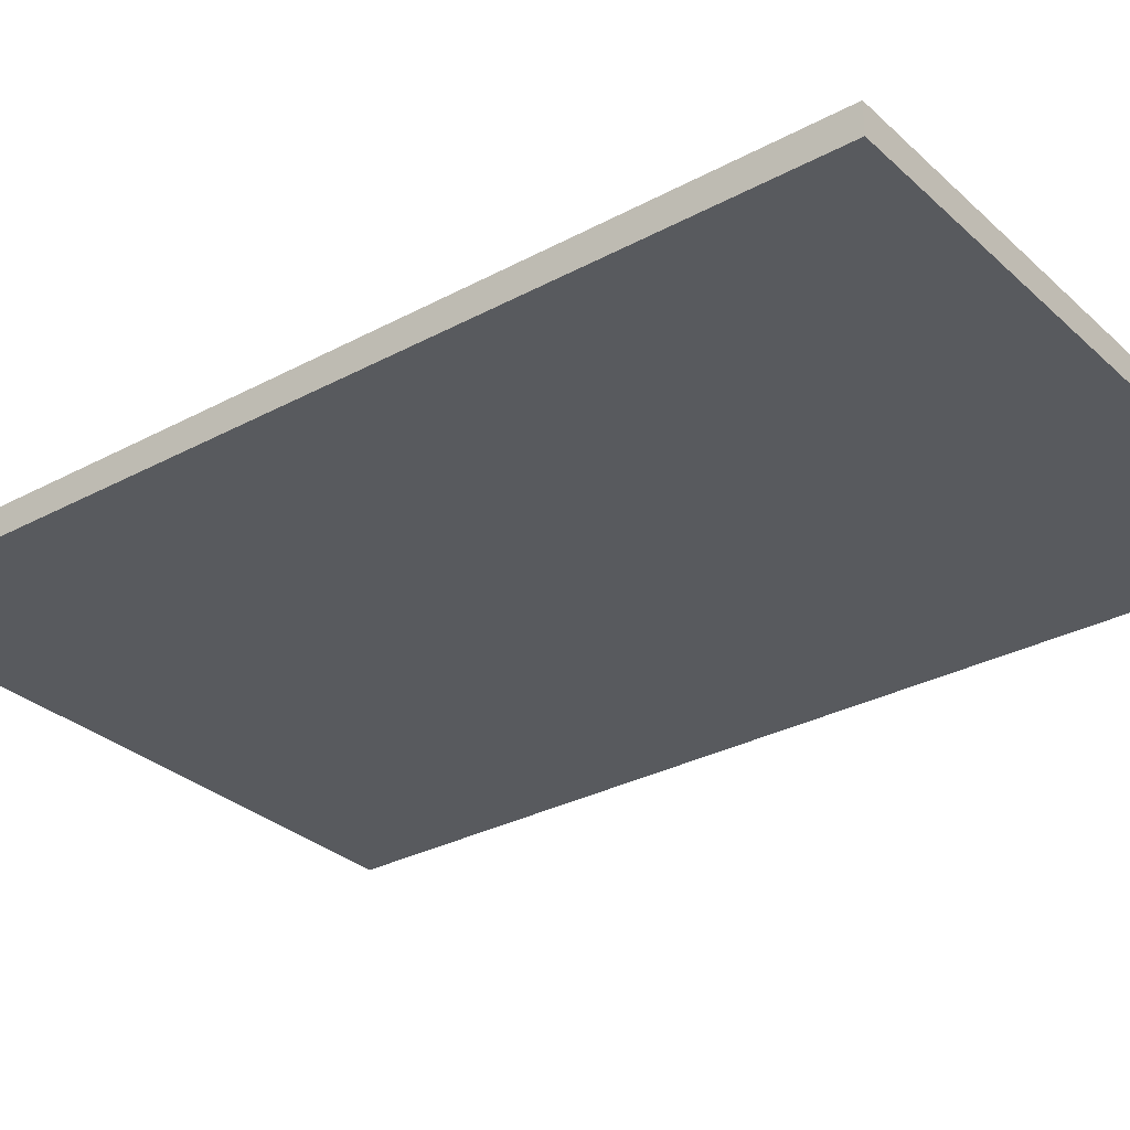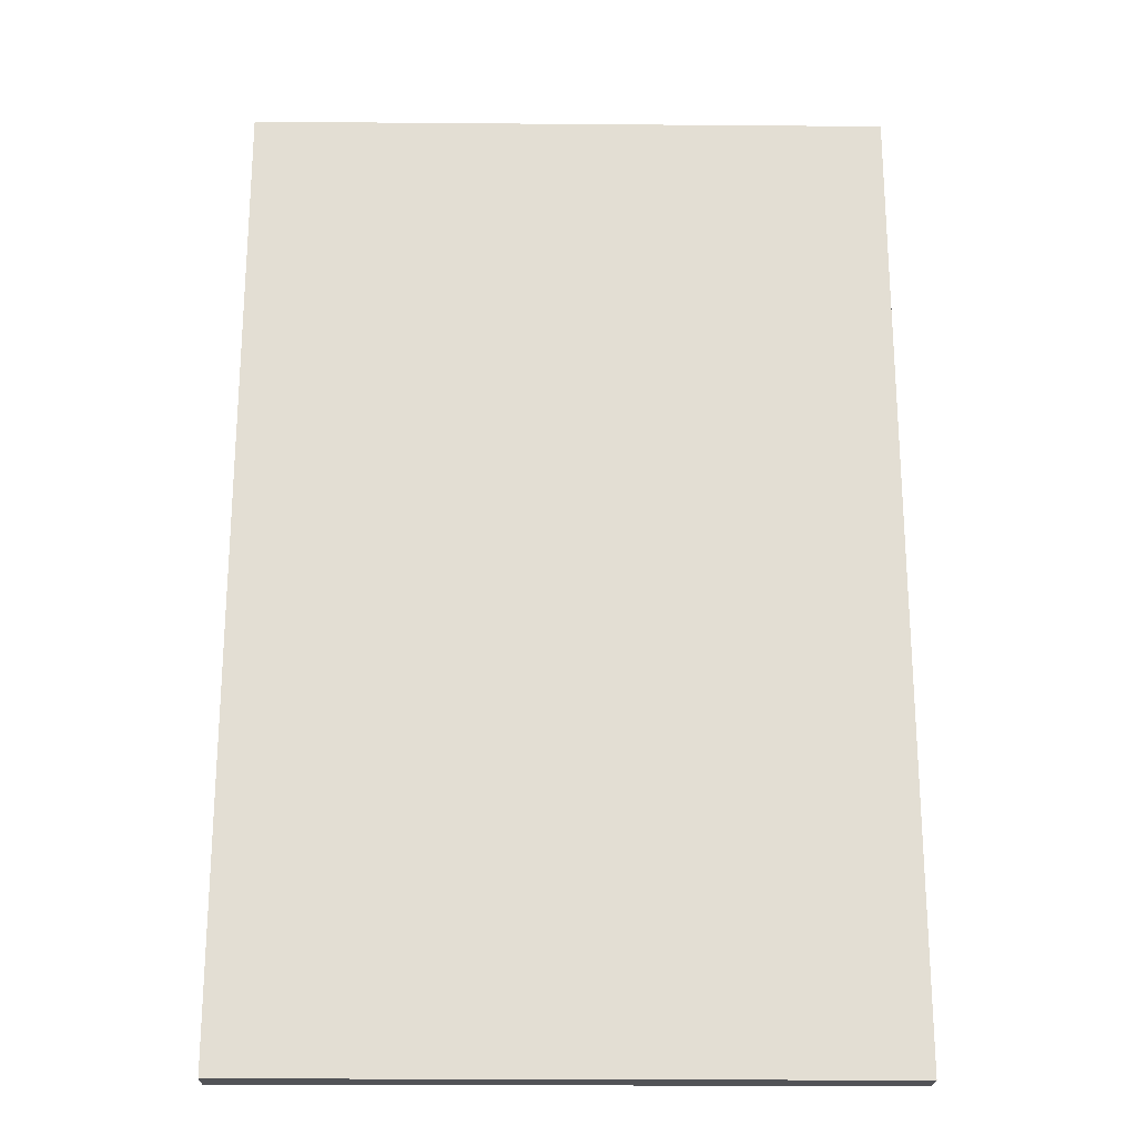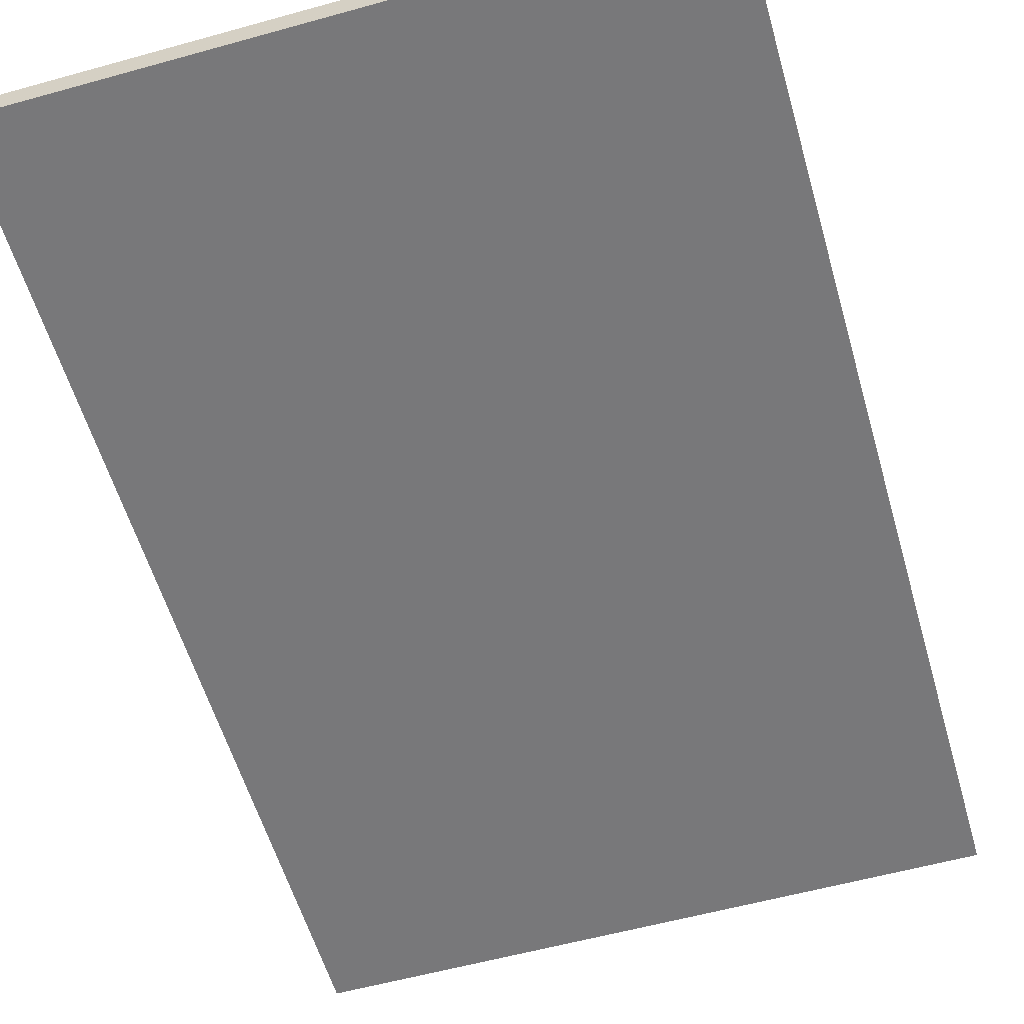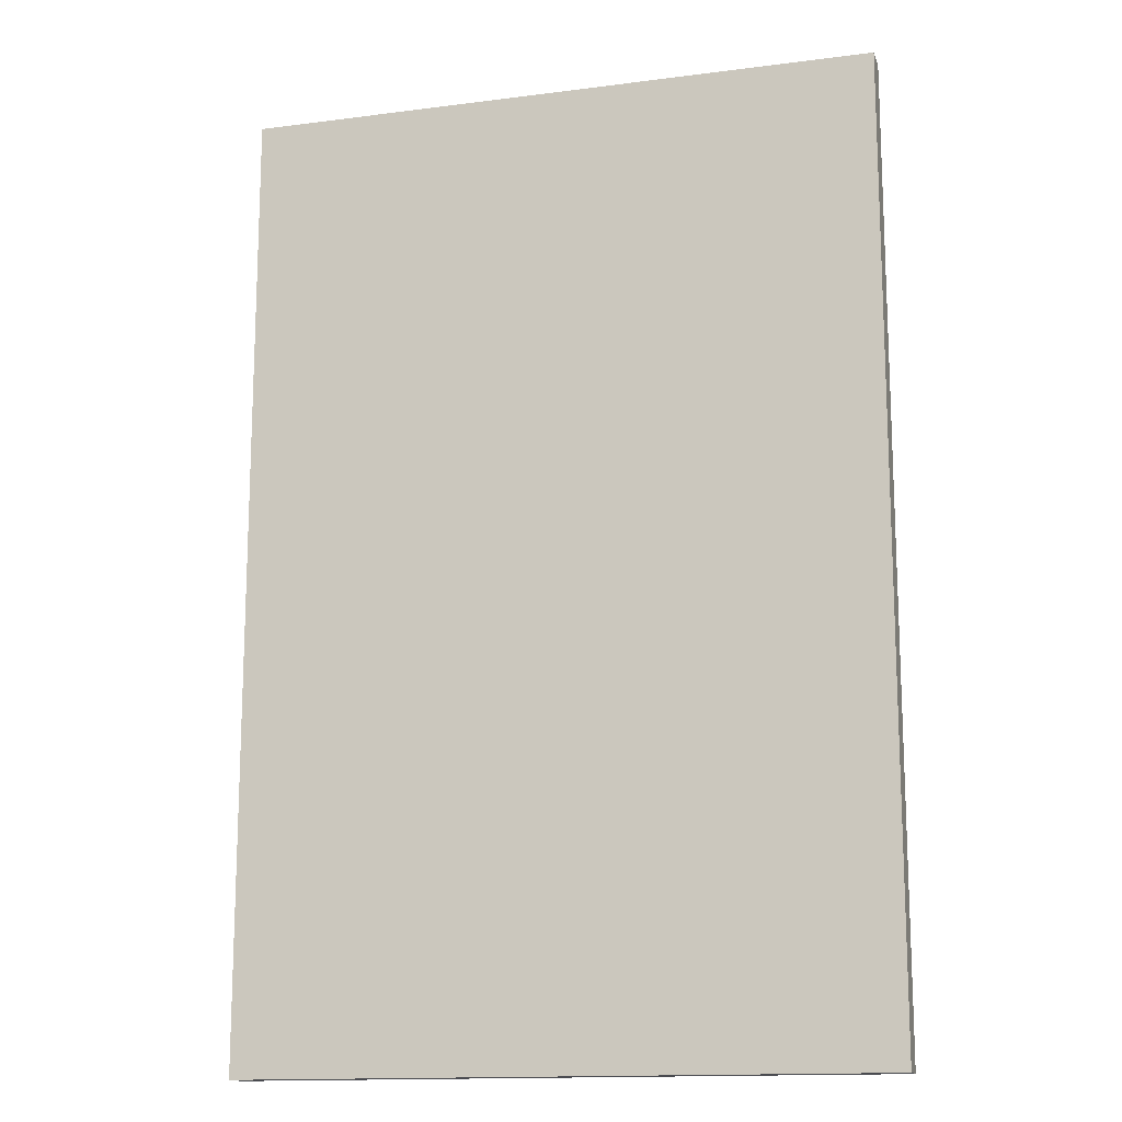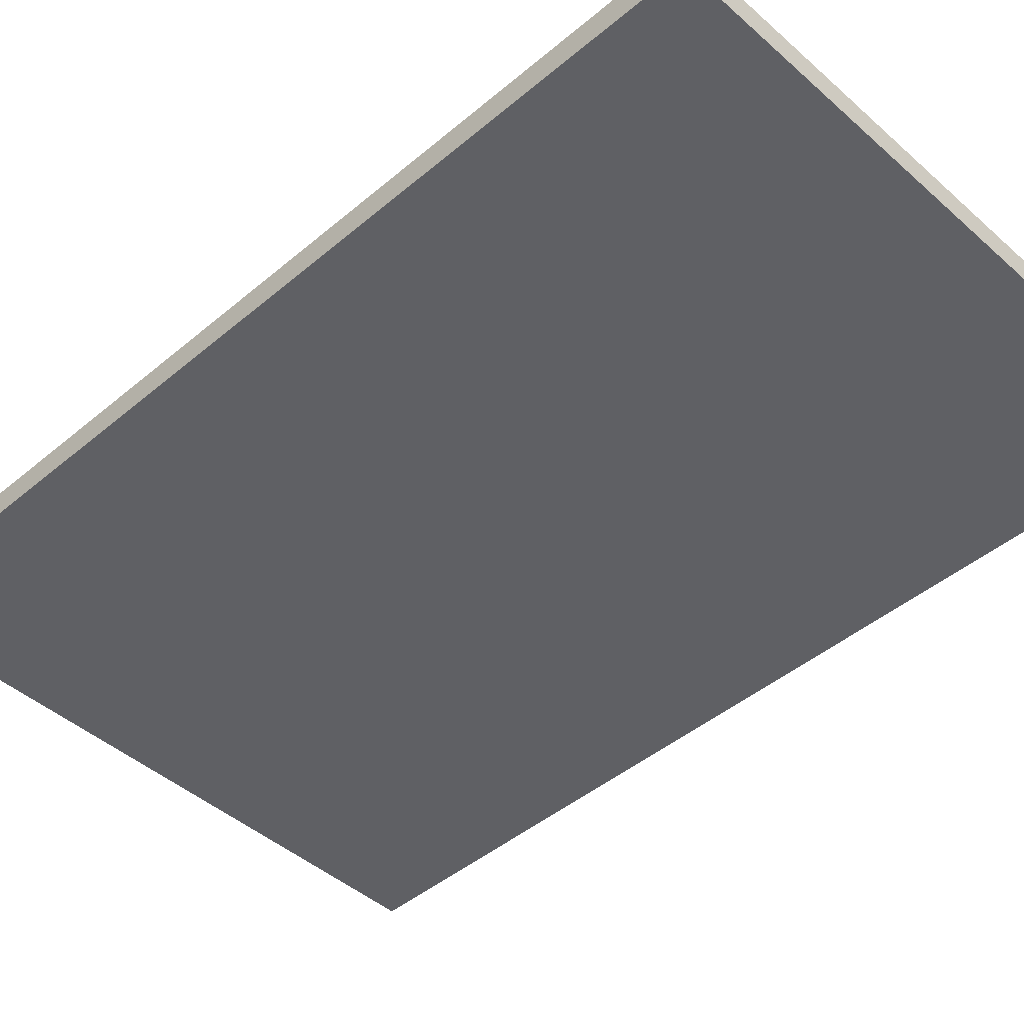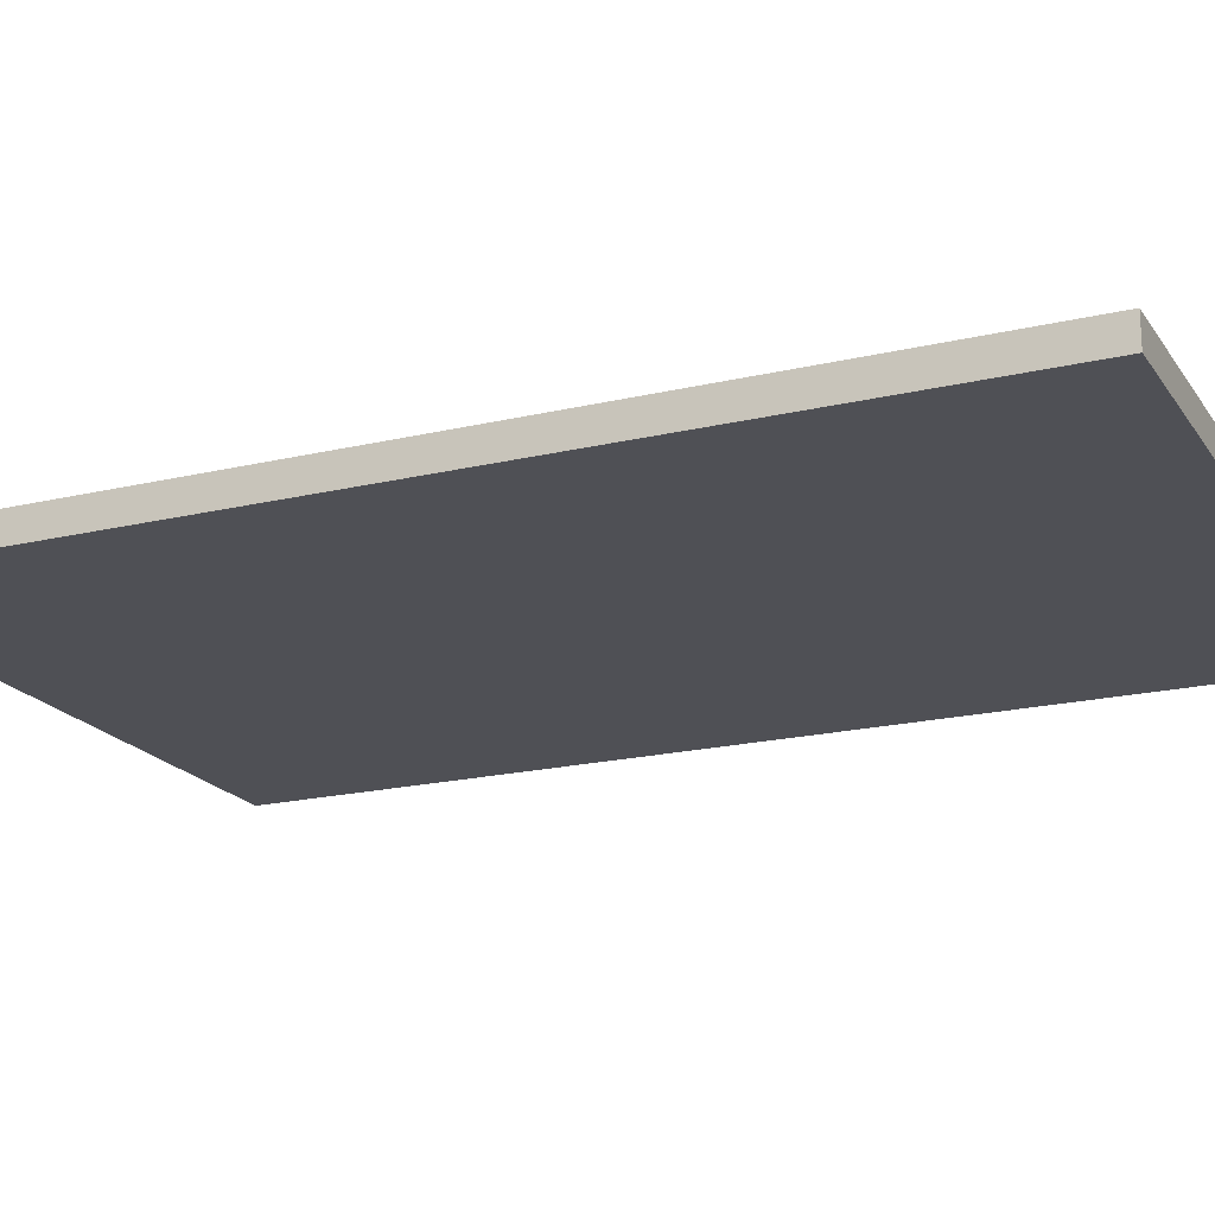
<metadata>
{"format":"obj","ext":"obj","renderer":"f3d","projection":"perspective","resolution":1024,"background":"white","views":[{"elev":-30.6,"azim":-52.2,"up":"+Y"},{"elev":-22.4,"azim":-0.8,"up":"+Z"},{"elev":-57.5,"azim":-163.9,"up":"+Y"},{"elev":-14.6,"azim":-164.3,"up":"+Z"},{"elev":-44.9,"azim":-45.7,"up":"+Y"},{"elev":-19.4,"azim":114.0,"up":"+Y"}]}
</metadata>
<code>
v -11.13 0 16.86
v 11.13 0 16.86
v -11.13 0 -16.86
v 11.13 0 -16.86
v -11.13 1 -16.86
v 11.13 1 -16.86
v -11.13 1 16.86
v 11.13 1 16.86
f 6 5 7 8
f 4 2 1 3
f 4 3 5 6
f 3 1 7 5
f 1 2 8 7
f 2 4 6 8

</code>
